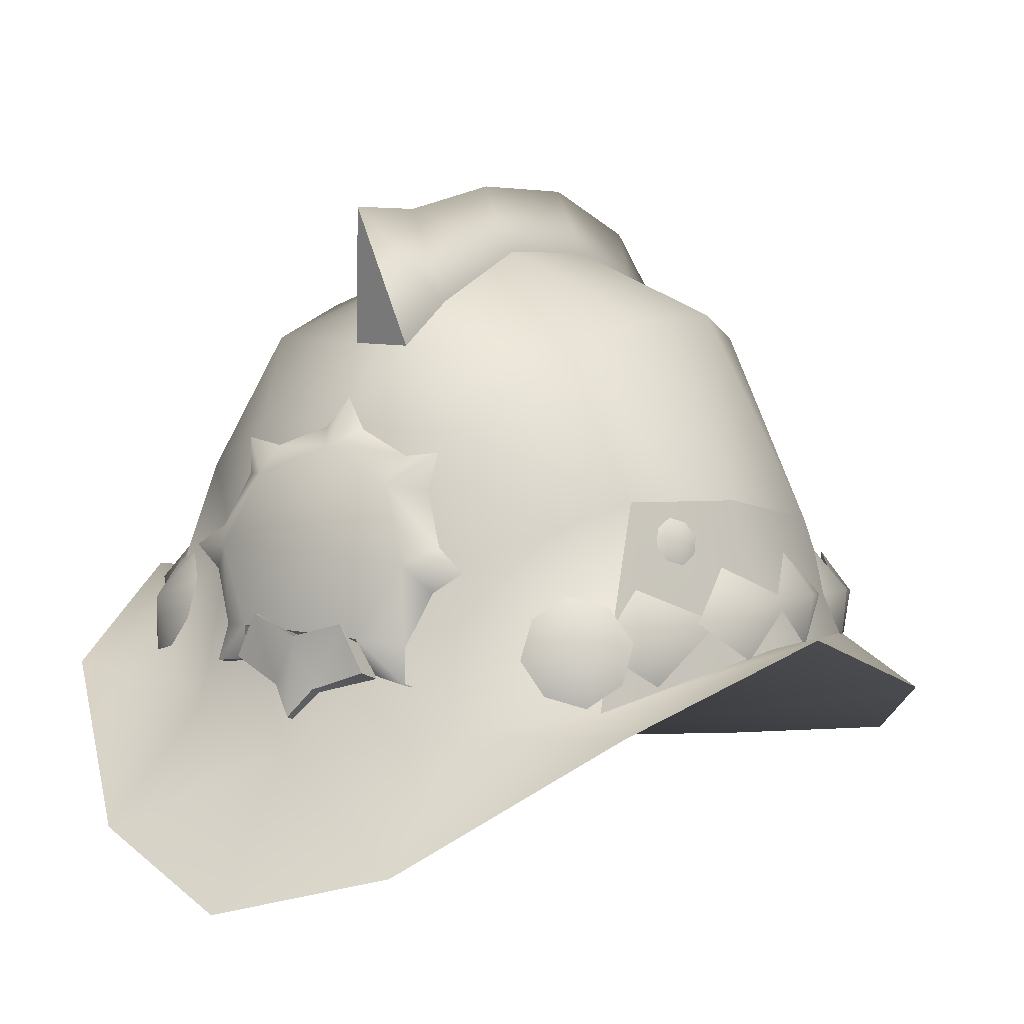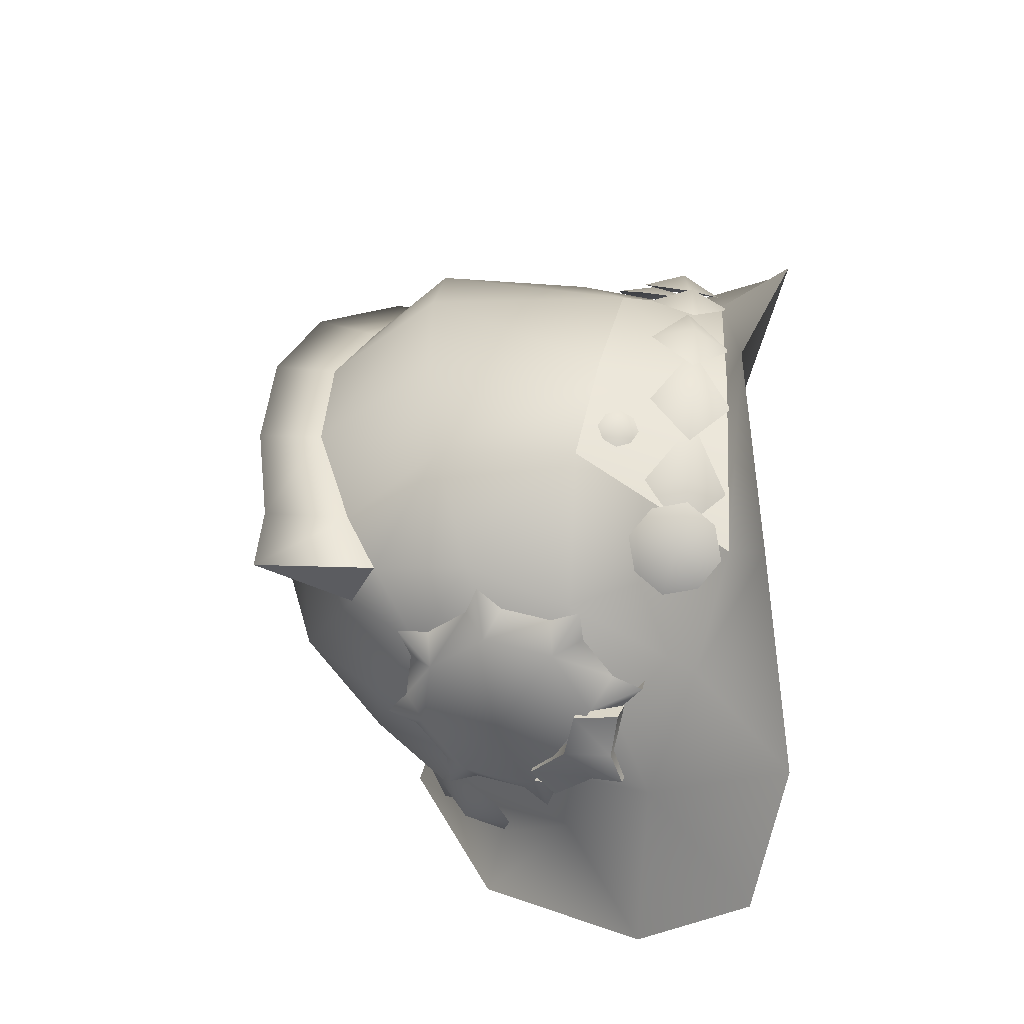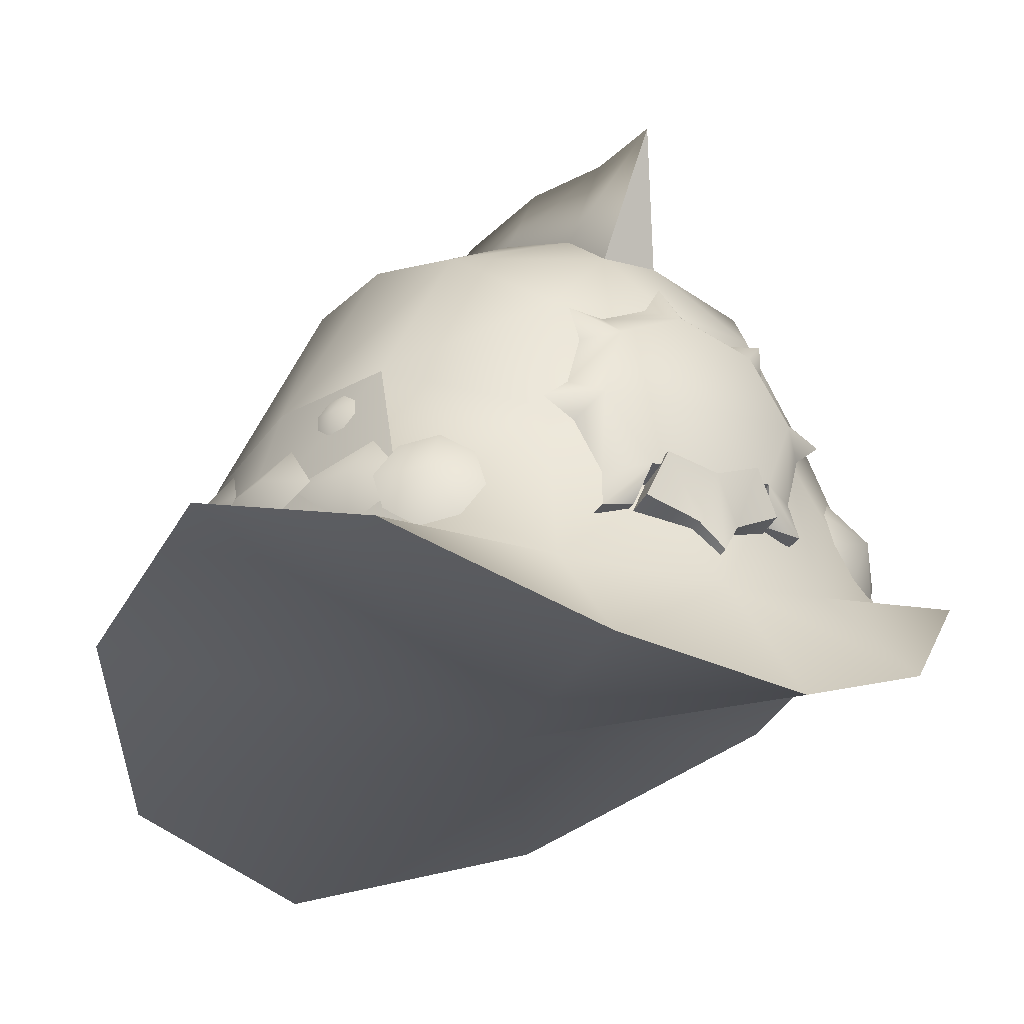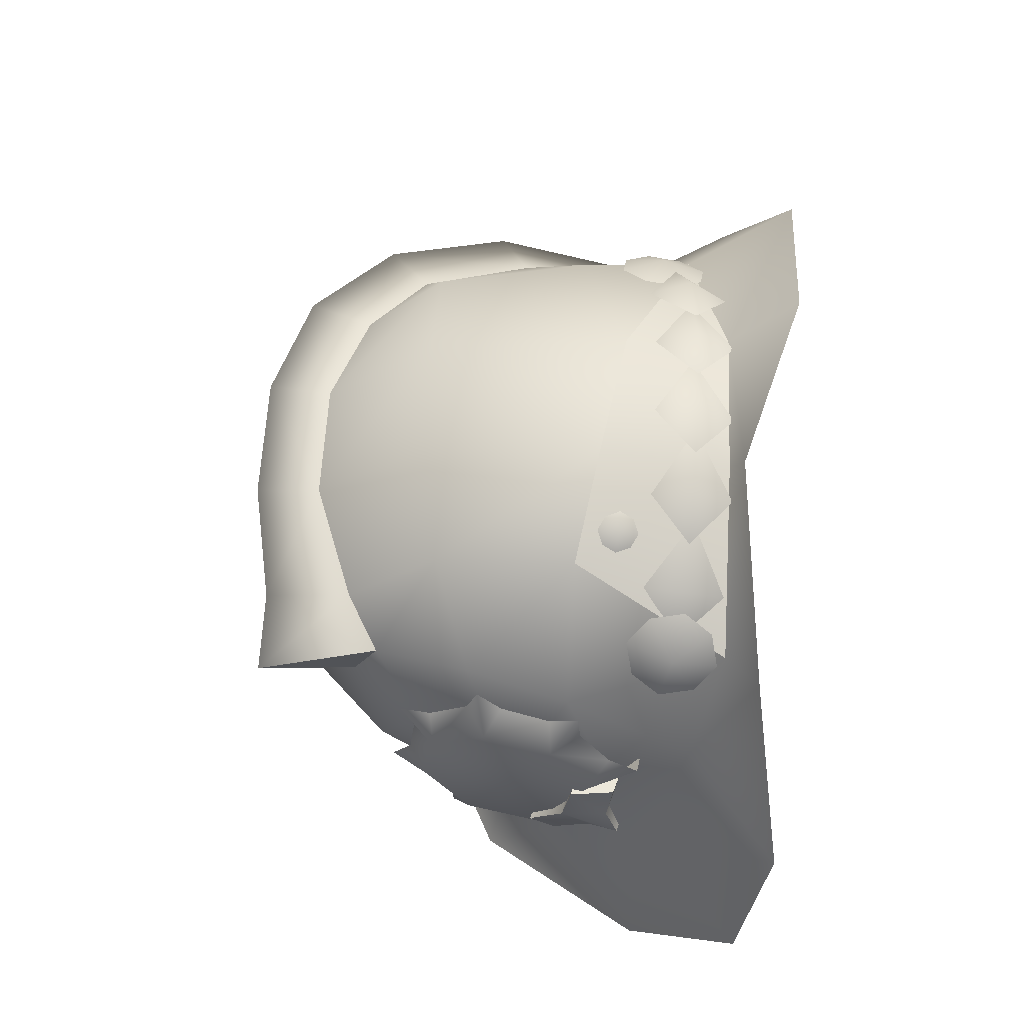
<metadata>
{"format":"obj","ext":"obj","renderer":"f3d","projection":"perspective","resolution":1024,"background":"white","views":[{"elev":8.8,"azim":32.3,"up":"+Z"},{"elev":-49.4,"azim":61.5,"up":"+Y"},{"elev":-17.4,"azim":-29.7,"up":"+Z"},{"elev":-25.9,"azim":61.7,"up":"+Y"}]}
</metadata>
<code>
g SeparateMesh_NPC_OfficerMeowji_Model_OfficerMeowji_Hat_LOD2
v 0.1026 0.1706 2.074
v 0.1123 0.1888 1.996
v 0.1636 0.07629 2.081
v 0.1636 0.07629 2.081
v 0.08187 0.1381 2.176
v 0.01911 0.2133 2.076
v 0.01898 0.1759 2.157
v 0.01898 0.1759 2.157
v 0.01896 0.1304 2.2
v 0.1123 0.1888 1.996
v 0.01911 0.2133 2.076
v -0 0.2532 1.96
v 0.01896 0.0688 2.228
v 0.01896 0.1304 2.2
v 0.104 0.06822 2.195
v 0.1636 0.07629 2.081
v 0.01767 -0.00513 2.233
v 0.01896 0.0688 2.228
v 0.105 -0.006783 2.197
v 0.1628 -0.00961 2.102
v 0.1636 0.07629 2.081
v 0.09379 -0.0757 2.184
v 0.01767 -0.00513 2.233
v 0.01896 -0.07629 2.209
v 0.1628 -0.00961 2.102
v 0.1389 -0.08003 2.108
v 0.01623 -0.1103 2.187
v 0.01896 -0.07629 2.209
v 0.06301 -0.1326 2.144
v 0.1389 -0.08003 2.108
v 0.01623 -0.1103 2.187
v -0 -0.1457 2.147
v -0 -0.1708 2.077
v 0.07579 -0.1468 2.078
v 0.1389 -0.08003 2.108
v 0.149 -0.1278 2.004
v -0 -0.1992 1.978
v 0.08208 -0.1686 1.991
v 0.149 -0.1278 2.004
v 0.09136 -0.2369 1.934
v -0 -0.2649 1.907
v -0.01623 -0.1103 2.187
v 0.01623 -0.1103 2.187
v 0.1791 -0.1558 2
v 0.09136 -0.2369 1.934
v 0.149 -0.1278 2.004
v 0.09136 -0.2369 1.934
v -0 0.02657 1.941
v -0 -0.2649 1.907
v 0.1791 -0.1558 2
v 0.09136 -0.2369 1.934
v -0 0.3091 1.887
v 0.1382 0.2434 1.922
v 0.1382 0.2434 1.922
v 0.225 0.09987 1.985
v 0.225 0.09987 1.985
v 0.2248 -0.0292 2.034
v 0.2248 -0.0292 2.034
v 0.1791 -0.1558 2
v 0.01623 -0.1103 2.187
v -0 -0.1312 2.262
v 0.01896 -0.07629 2.209
v 0.01896 -0.07629 2.209
v -0 -0.1312 2.262
v -0 -0.07973 2.259
v 0.01767 -0.00513 2.233
v 0.01896 -0.07629 2.209
v -0 -0.005752 2.269
v 0.01767 -0.00513 2.233
v -0 0.07376 2.264
v 0.01896 0.0688 2.228
v 0.01896 0.0688 2.228
v -0 0.1458 2.235
v 0.01896 0.1304 2.2
v 0.01896 0.1304 2.2
v -0 0.206 2.175
v 0.01898 0.1759 2.157
v 0.01911 0.2133 2.076
v 0.01898 0.1759 2.157
v -0 0.2446 2.085
v -0 0.2532 1.96
v 0.01911 0.2133 2.076
v 0.1636 0.07629 2.081
v 0.1123 0.1888 1.996
v 0.1856 0.08253 2.015
v 0.1926 -0.01651 2.024
v 0.1856 0.08253 2.015
v 0.1628 -0.00961 2.102
v 0.1389 -0.08003 2.108
v 0.1382 0.2434 1.922
v 0.1856 0.08253 2.015
v 0.1123 0.1888 1.996
v 0.149 -0.1278 2.004
v 0.1389 -0.08003 2.108
v 0.1926 -0.01651 2.024
v 0.225 0.09987 1.985
v 0.1856 0.08253 2.015
v 0.1382 0.2434 1.922
v -0 -0.1312 2.262
v 0.01623 -0.1103 2.187
v -0.01623 -0.1103 2.187
v -0.149 -0.1278 2.004
v -0.1389 -0.08003 2.108
v -0.07579 -0.1468 2.078
v -0.06301 -0.1326 2.144
v -0.1389 -0.08003 2.108
v -0 -0.1708 2.077
v -0 -0.1457 2.147
v -0.01623 -0.1103 2.187
v -0 -0.1992 1.978
v -0.08208 -0.1686 1.991
v -0.149 -0.1278 2.004
v -0.09136 -0.2369 1.934
v -0 -0.2649 1.907
v -0.09136 -0.2369 1.934
v -0.1791 -0.1558 2
v -0.149 -0.1278 2.004
v -0.1389 -0.08003 2.108
v -0.09379 -0.0757 2.184
v -0.01623 -0.1103 2.187
v -0.01896 -0.07629 2.209
v -0.01767 -0.00513 2.233
v -0.01896 -0.07629 2.209
v -0.105 -0.006783 2.197
v -0.1641 -0.00957 2.099
v -0.1389 -0.08003 2.108
v -0.01767 -0.00513 2.233
v -0.104 0.06822 2.195
v -0.01896 0.0688 2.228
v -0.1641 -0.00957 2.099
v -0.1636 0.07629 2.081
v -0.1636 0.07629 2.081
v -0.08187 0.1381 2.176
v -0.01896 0.0688 2.228
v -0.01896 0.1304 2.2
v -0.01898 0.1759 2.157
v -0.01896 0.1304 2.2
v -0.01911 0.2133 2.076
v -0.01898 0.1759 2.157
v -0.1026 0.1706 2.074
v -0.1636 0.07629 2.081
v -0.1636 0.07629 2.081
v -0.1123 0.1888 1.996
v -0.1123 0.1888 1.996
v -0.01911 0.2133 2.076
v -0 0.2532 1.96
v -0.225 0.09987 1.985
v -0.1382 0.2434 1.922
v -0.1856 0.08253 2.015
v -0 0.02657 1.941
v -0.09136 -0.2369 1.934
v -0 -0.2649 1.907
v -0.1791 -0.1558 2
v -0.09136 -0.2369 1.934
v -0 0.3091 1.887
v -0.1382 0.2434 1.922
v -0.1382 0.2434 1.922
v -0.225 0.09987 1.985
v -0.225 0.09987 1.985
v -0.2248 -0.0292 2.034
v -0.2248 -0.0292 2.034
v -0.1791 -0.1558 2
v -0.01623 -0.1103 2.187
v -0.01896 -0.07629 2.209
v -0 -0.1312 2.262
v -0.01896 -0.07629 2.209
v -0 -0.07973 2.259
v -0 -0.1312 2.262
v -0.01896 -0.07629 2.209
v -0.01767 -0.00513 2.233
v -0 -0.005752 2.269
v -0.01767 -0.00513 2.233
v -0 0.07376 2.264
v -0.01896 0.0688 2.228
v -0 0.1458 2.235
v -0.01896 0.0688 2.228
v -0.01896 0.1304 2.2
v -0.01896 0.1304 2.2
v -0 0.206 2.175
v -0.01898 0.1759 2.157
v -0.01911 0.2133 2.076
v -0.01898 0.1759 2.157
v -0 0.2446 2.085
v -0.01911 0.2133 2.076
v -0 0.2532 1.96
v -0.1926 -0.01651 2.024
v -0.1641 -0.00957 2.099
v -0.1389 -0.08003 2.108
v -0.1636 0.07629 2.081
v -0.1926 -0.01651 2.024
v -0.1856 0.08253 2.015
v -0.1123 0.1888 1.996
v -0.1856 0.08253 2.015
v -0.1856 0.08253 2.015
v -0.1382 0.2434 1.922
v -0.1123 0.1888 1.996
v -0.149 -0.1278 2.004
v -0.1926 -0.01651 2.024
v -0.1389 -0.08003 2.108
v -0.03626 -0.1873 2.042
v -0.06126 -0.1786 2.018
v -0.05818 -0.1734 2.037
v -0.05784 -0.1768 2.081
v -0.03626 -0.1873 2.042
v -0.07034 -0.1658 2.066
v -0.08663 -0.1627 2.077
v -0.07034 -0.1596 2.089
v -0.0409 -0.1662 2.12
v 0.0409 -0.1662 2.12
v -0.05818 -0.152 2.117
v -0.06126 -0.1469 2.136
v -0.0413 -0.1476 2.133
v -0 -0.1617 2.137
v -0.01193 -0.1445 2.145
v -0 -0.1403 2.161
v 0.01193 -0.1445 2.145
v 0.0413 -0.1476 2.133
v 0.06126 -0.1469 2.136
v 0.05818 -0.152 2.117
v 0.07034 -0.1596 2.089
v 0.05784 -0.1768 2.081
v 0.08663 -0.1627 2.077
v 0.07034 -0.1658 2.066
v 0.05818 -0.1734 2.037
v 0.03626 -0.1873 2.042
v 0.03626 -0.1873 2.042
v -0.03626 -0.1873 2.042
v 0.03626 -0.1873 2.042
v 0.06126 -0.1786 2.018
v -0.03626 -0.1873 2.042
v -0.04213 -0.1777 2.021
v -0.06126 -0.1786 2.018
v 0.03626 -0.1873 2.042
v 0.06126 -0.1786 2.018
v 0.04213 -0.1777 2.021
v -0 -0.1932 2.04
v 0.01193 -0.1926 2.013
v -0 -0.1988 1.998
v -0 -0.1932 2.04
v -0 -0.1988 1.998
v -0.01193 -0.1926 2.013
v -0 0.2532 1.96
v -0 0.3091 1.887
v 0.1382 0.2434 1.922
v 0.1123 0.1888 1.996
v 0.2248 -0.0292 2.034
v 0.1926 -0.01651 2.024
v 0.1856 0.08253 2.015
v 0.225 0.09987 1.985
v 0.2248 -0.0292 2.034
v 0.1791 -0.1558 2
v 0.149 -0.1278 2.004
v 0.1926 -0.01651 2.024
v -0.1382 0.2434 1.922
v -0 0.3091 1.887
v -0 0.2532 1.96
v -0.1123 0.1888 1.996
v -0.2248 -0.0292 2.034
v -0.225 0.09987 1.985
v -0.1856 0.08253 2.015
v -0.1926 -0.01651 2.024
v -0.149 -0.1278 2.004
v -0.1791 -0.1558 2
v -0.2248 -0.0292 2.034
v -0.1926 -0.01651 2.024
v 0.04213 -0.1687 2.019
v 0.04213 -0.1777 2.021
v 0.06126 -0.1786 2.018
v 0.06126 -0.1695 2.016
v 0.03655 -0.1654 2.031
v 0.03626 -0.1873 2.042
v 0.04213 -0.1777 2.021
v 0.04213 -0.1687 2.019
v 0.03626 -0.1873 2.042
v 0.03655 -0.1654 2.031
v -0.03655 -0.1654 2.031
v -0.03626 -0.1873 2.042
v 0.01193 -0.1926 2.013
v -0 -0.1932 2.04
v 0.02792 -0.1897 2.049
v 0.04047 -0.1879 2.024
v -0 -0.1988 1.998
v 0.01193 -0.176 2.006
v -0 -0.1822 1.991
v 0.01193 -0.1926 2.013
v 0.04047 -0.1713 2.017
v 0.04047 -0.1879 2.024
v 0.02679 -0.162 2.04
v 0.04047 -0.1713 2.017
v 0.04047 -0.1879 2.024
v 0.02792 -0.1897 2.049
v -0 -0.1932 2.04
v 0.02679 -0.162 2.04
v 0.02792 -0.1897 2.049
v -0 -0.1655 2.031
v -0 -0.1932 2.04
v -0.02679 -0.162 2.04
v -0.02792 -0.1897 2.049
v -0.02792 -0.1897 2.049
v -0 -0.1932 2.04
v -0.01193 -0.1926 2.013
v -0.04047 -0.1879 2.024
v -0.04213 -0.1687 2.019
v -0.06126 -0.1695 2.016
v -0.06126 -0.1786 2.018
v -0.04213 -0.1777 2.021
v -0.03655 -0.1654 2.031
v -0.04213 -0.1687 2.019
v -0.04213 -0.1777 2.021
v -0.03626 -0.1873 2.042
v -0 -0.1988 1.998
v -0 -0.1822 1.991
v -0.01193 -0.176 2.006
v -0.01193 -0.1926 2.013
v -0.04047 -0.1879 2.024
v -0.04047 -0.1713 2.017
v -0.02679 -0.162 2.04
v -0.02792 -0.1897 2.049
v -0.04047 -0.1879 2.024
v -0.04047 -0.1713 2.017
v -0.1729 -0.06641 2.044
v -0.1899 -0.03935 2.049
v -0.1702 -0.03612 2.069
v -0.1891 -0.03852 2.02
v -0.1898 0.00647 2.047
v -0.1903 0.04851 2.043
v -0.1894 0.08081 2.041
v -0.1703 0.07711 2.062
v -0.1896 0.07494 2.013
v -0.1643 0.1174 2.03
v -0.1593 -0.06187 2.087
v -0.1607 -0.04814 2.087
v -0.1559 -0.0515 2.095
v -0.1508 -0.0595 2.098
v -0.1622 -0.05241 2.078
v -0.1487 -0.06792 2.093
v -0.1601 -0.06083 2.073
v -0.1502 -0.07219 2.084
v -0.155 -0.06883 2.076
v -0.1423 -0.1186 2.036
v -0.1657 -0.09714 2.042
v -0.1484 -0.09086 2.063
v -0.1639 -0.09377 2.013
v -0.1771 -0.05271 2.043
v -0.1907 -0.01049 2.048
v -0.1971 0.02124 2.048
v -0.1787 0.02048 2.07
v -0.1945 0.01743 2.02
v -0.1804 0.06328 2.04
v -0.1747 0.1033 2.032
v -0.1663 0.1344 2.03
v -0.1505 0.1275 2.053
v -0.1654 0.1275 2.002
v -0.1327 0.1639 2.02
v -0.1566 -0.1071 2.038
v -0.1429 -0.1089 2.056
v -0.1399 -0.1349 2.038
v -0.1556 -0.117 2.018
v -0.1241 -0.1197 2.062
v -0.1427 -0.1315 2.007
v -0.1111 -0.1342 2.051
v -0.1238 -0.1423 2.013
v -0.1101 -0.1441 2.031
v -0.1255 0.1763 2.024
v -0.129 0.1523 2.042
v -0.1392 0.148 2.023
v -0.114 0.1667 2.051
v -0.1372 0.1584 2.003
v -0.1028 0.1838 2.042
v -0.1261 0.1756 1.993
v -0.1009 0.1942 2.022
v -0.1111 0.1899 2.002
v 0.1729 -0.06641 2.044
v 0.1702 -0.03612 2.069
v 0.1899 -0.03935 2.049
v 0.1891 -0.03852 2.02
v 0.1898 0.00647 2.047
v 0.1903 0.04851 2.043
v 0.1703 0.07711 2.062
v 0.1894 0.08081 2.041
v 0.1896 0.07494 2.013
v 0.1643 0.1174 2.03
v 0.1593 -0.06187 2.087
v 0.1559 -0.0515 2.095
v 0.1607 -0.04814 2.087
v 0.1508 -0.0595 2.098
v 0.1622 -0.05241 2.078
v 0.1487 -0.06792 2.093
v 0.1601 -0.06083 2.073
v 0.1502 -0.07219 2.084
v 0.155 -0.06883 2.076
v 0.1423 -0.1186 2.036
v 0.1484 -0.09086 2.063
v 0.1657 -0.09714 2.042
v 0.1639 -0.09377 2.013
v 0.1771 -0.05271 2.043
v 0.1907 -0.01049 2.048
v 0.1787 0.02048 2.07
v 0.1971 0.02124 2.048
v 0.1945 0.01743 2.02
v 0.1804 0.06328 2.04
v 0.1747 0.1033 2.032
v 0.1505 0.1275 2.053
v 0.1663 0.1344 2.03
v 0.1654 0.1275 2.002
v 0.1327 0.1639 2.02
v 0.1566 -0.1071 2.038
v 0.1399 -0.1349 2.038
v 0.1429 -0.1089 2.056
v 0.1556 -0.117 2.018
v 0.1241 -0.1197 2.062
v 0.1427 -0.1315 2.007
v 0.1111 -0.1342 2.051
v 0.1238 -0.1423 2.013
v 0.1101 -0.1441 2.031
v 0.1255 0.1763 2.024
v 0.1392 0.148 2.023
v 0.129 0.1523 2.042
v 0.114 0.1667 2.051
v 0.1372 0.1584 2.003
v 0.1028 0.1838 2.042
v 0.1261 0.1756 1.993
v 0.1009 0.1942 2.022
v 0.1111 0.1899 2.002
g SeparateMesh_NPC_OfficerMeowji_Model_OfficerMeowji_Hat_LOD2_0
f 3 2 1
f 5 4 1
f 1 6 5
f 6 7 5
f 9 5 8
f 11 1 10
f 12 11 10
f 14 13 5
f 13 15 5
f 15 16 5
f 18 17 15
f 17 19 15
f 15 19 20
f 21 15 20
f 19 23 22
f 23 24 22
f 25 19 22
f 26 25 22
f 28 27 22
f 27 29 22
f 30 22 29
f 32 29 31
f 32 33 29
f 33 34 29
f 34 35 29
f 35 34 36
f 34 33 37
f 38 34 37
f 39 34 38
f 38 37 40
f 37 41 40
f 32 43 42
f 38 45 44
f 46 38 44
f 49 48 47
f 51 48 50
f 53 48 52
f 55 48 54
f 57 48 56
f 59 48 58
f 62 61 60
f 65 64 63
f 67 66 65
f 65 69 68
f 68 69 70
f 71 70 69
f 73 70 72
f 74 73 72
f 76 73 75
f 77 76 75
f 79 78 76
f 78 80 76
f 82 81 80
f 85 84 83
f 87 83 86
f 83 88 86
f 89 86 88
f 92 91 90
f 95 94 93
f 98 97 96
f 101 100 99
f 104 103 102
f 106 104 105
f 104 107 105
f 107 108 105
f 105 108 109
f 110 107 104
f 111 110 104
f 111 104 112
f 111 113 110
f 113 114 110
f 116 115 111
f 117 116 111
f 119 118 105
f 105 120 119
f 120 121 119
f 119 123 122
f 124 119 122
f 124 125 119
f 125 126 119
f 128 124 127
f 129 128 127
f 130 124 128
f 131 130 128
f 128 133 132
f 133 128 134
f 135 133 134
f 137 136 133
f 139 138 133
f 138 140 133
f 141 133 140
f 143 142 140
f 140 145 144
f 145 146 144
f 149 148 147
f 152 151 150
f 154 153 150
f 156 155 150
f 158 157 150
f 160 159 150
f 162 161 150
f 165 164 163
f 168 167 166
f 170 169 167
f 172 167 171
f 172 171 173
f 173 174 172
f 176 173 175
f 177 176 175
f 175 179 178
f 179 180 178
f 182 179 181
f 179 183 181
f 185 184 183
f 188 187 186
f 190 187 189
f 191 190 189
f 193 189 192
f 196 195 194
f 199 198 197
f 202 201 200
f 202 204 203
f 205 202 203
f 206 205 203
f 207 206 203
f 207 203 208
f 208 203 209
f 210 207 208
f 211 210 208
f 212 211 208
f 212 208 213
f 213 208 209
f 214 212 213
f 215 214 213
f 216 215 213
f 216 213 217
f 213 209 217
f 218 217 209
f 219 218 209
f 219 209 220
f 209 221 220
f 203 221 209
f 222 220 221
f 223 222 221
f 223 221 224
f 221 225 224
f 226 221 203
f 227 226 203
f 229 224 228
f 232 231 230
f 235 234 233
f 238 237 236
f 241 240 239
f 244 243 242
f 245 244 242
f 248 247 246
f 249 248 246
f 252 251 250
f 253 252 250
f 256 255 254
f 257 256 254
f 260 259 258
f 261 260 258
f 264 263 262
f 265 264 262
f 268 267 266
f 269 268 266
f 272 271 270
f 273 272 270
f 276 275 274
f 277 276 274
f 280 279 278
f 281 280 278
f 284 283 282
f 283 285 282
f 283 286 285
f 286 287 285
f 290 289 288
f 291 290 288
f 294 293 292
f 293 295 292
f 295 297 296
f 297 298 296
f 301 300 299
f 302 301 299
f 305 304 303
f 306 305 303
f 309 308 307
f 310 309 307
f 313 312 311
f 314 313 311
f 313 314 315
f 316 313 315
f 319 318 317
f 320 319 317
f 323 322 321
f 324 321 322
f 325 322 323
f 322 325 324
f 328 327 326
f 329 326 327
f 330 327 328
f 327 330 329
f 333 332 331
f 334 333 331
f 331 332 335
f 336 334 331
f 335 337 331
f 338 336 331
f 337 339 331
f 339 338 331
f 342 341 340
f 343 340 341
f 344 341 342
f 341 344 343
f 347 346 345
f 348 345 346
f 349 346 347
f 346 349 348
f 352 351 350
f 353 350 351
f 354 351 352
f 351 354 353
f 357 356 355
f 357 355 358
f 357 359 356
f 357 358 360
f 357 361 359
f 357 360 362
f 357 363 361
f 357 362 363
f 366 365 364
f 365 367 364
f 368 366 364
f 367 369 364
f 370 368 364
f 369 371 364
f 372 370 364
f 371 372 364
f 375 374 373
f 373 376 375
f 375 377 374
f 377 375 376
f 380 379 378
f 378 381 380
f 380 382 379
f 382 380 381
f 385 384 383
f 384 386 383
f 385 383 387
f 386 388 383
f 389 387 383
f 388 390 383
f 391 389 383
f 390 391 383
f 394 393 392
f 392 395 394
f 394 396 393
f 396 394 395
f 399 398 397
f 397 400 399
f 399 401 398
f 401 399 400
f 404 403 402
f 402 405 404
f 404 406 403
f 406 404 405
f 409 408 407
f 407 408 410
f 411 408 409
f 410 408 412
f 413 408 411
f 412 408 414
f 415 408 413
f 414 408 415
f 418 417 416
f 419 418 416
f 417 420 416
f 421 419 416
f 420 422 416
f 423 421 416
f 422 424 416
f 424 423 416

</code>
